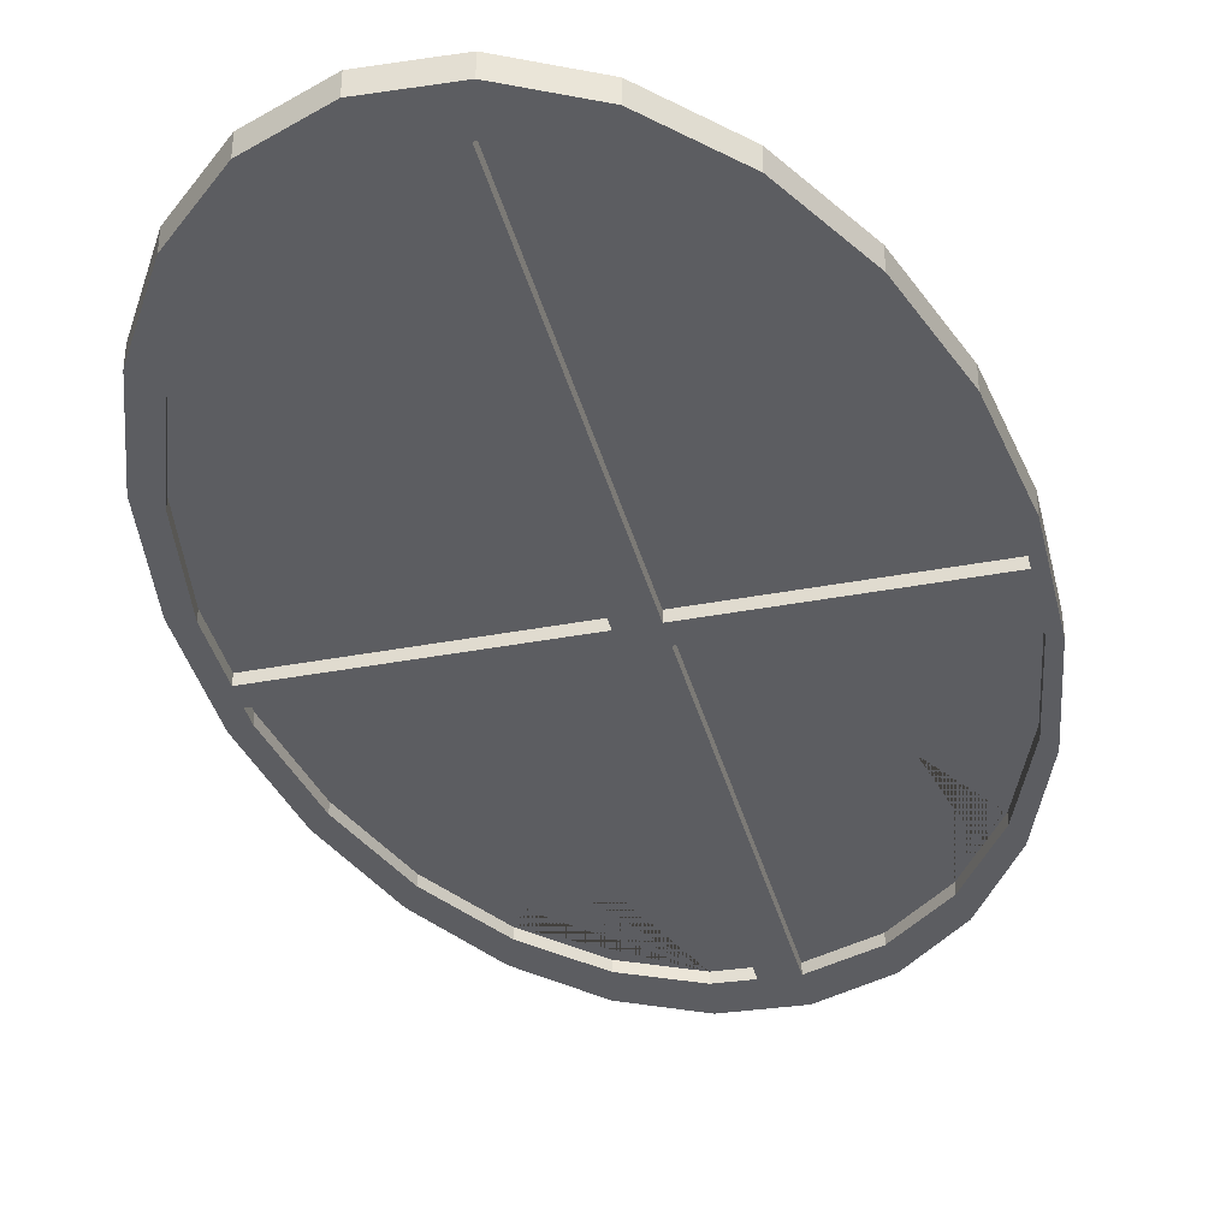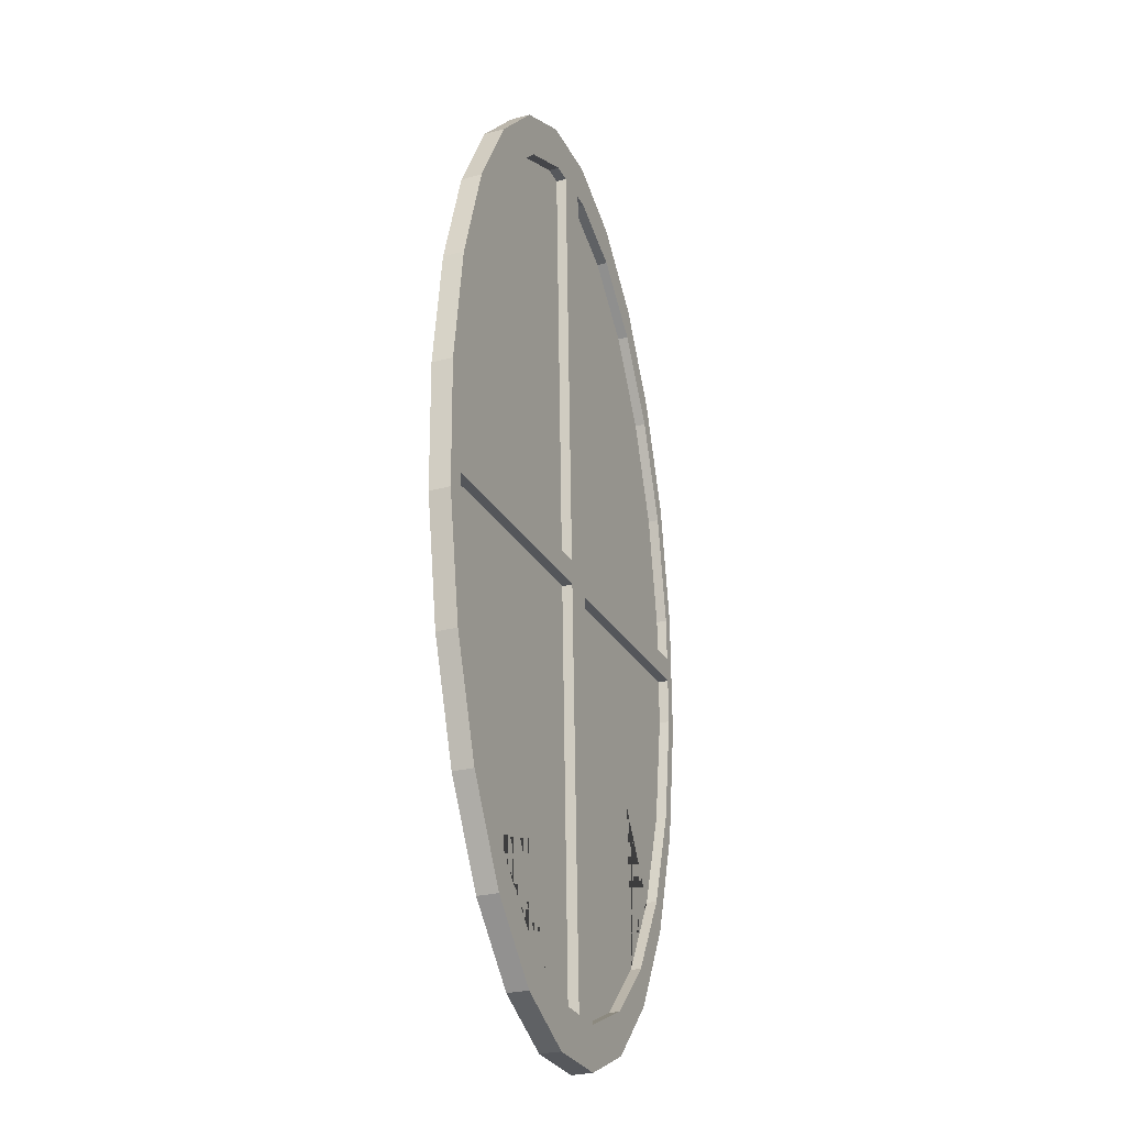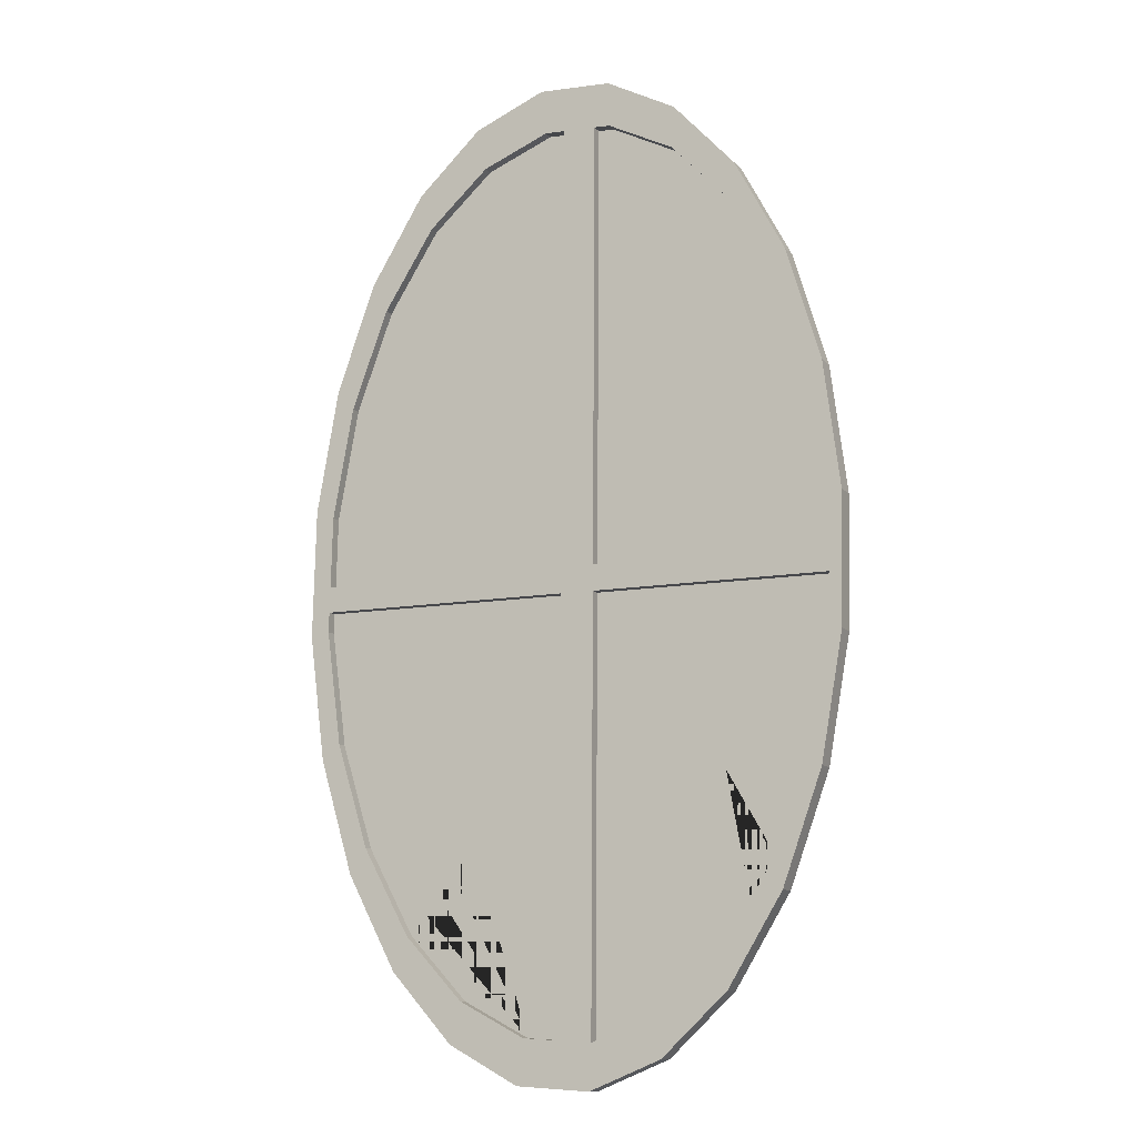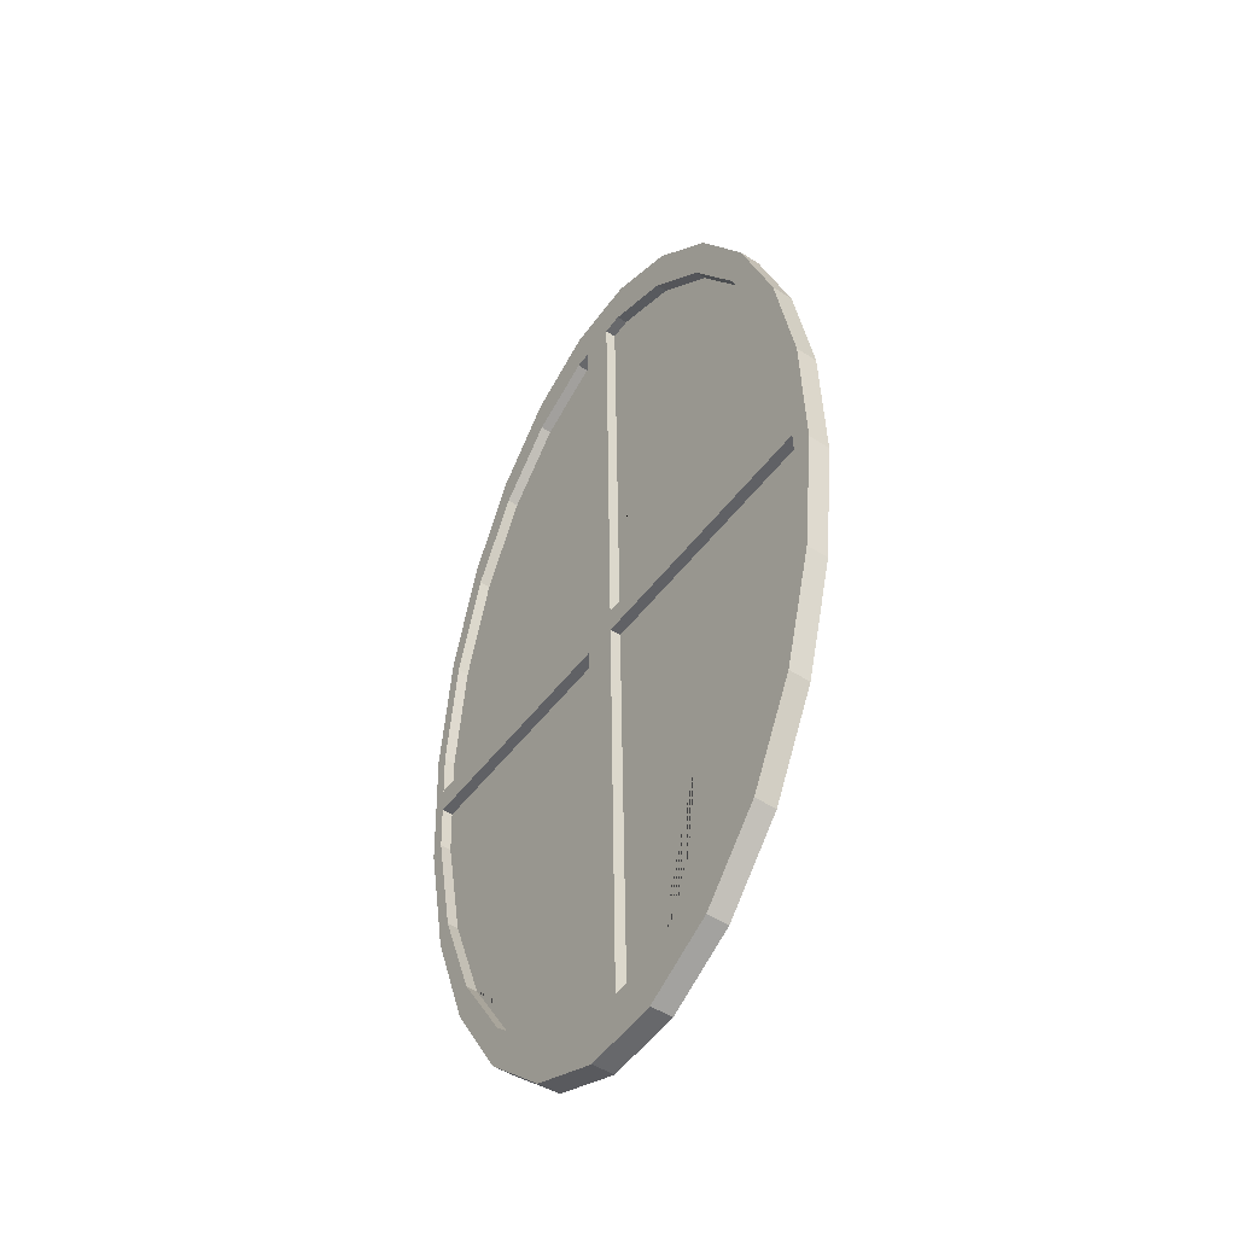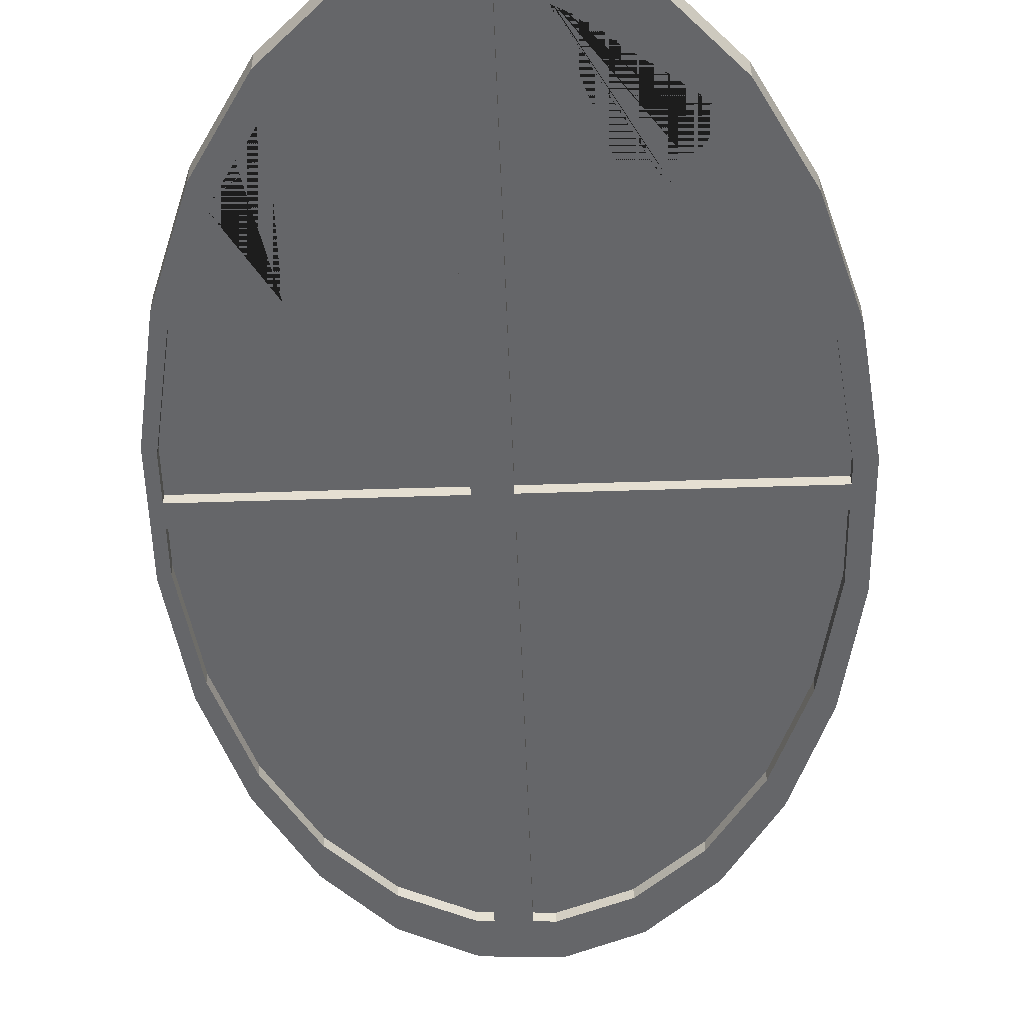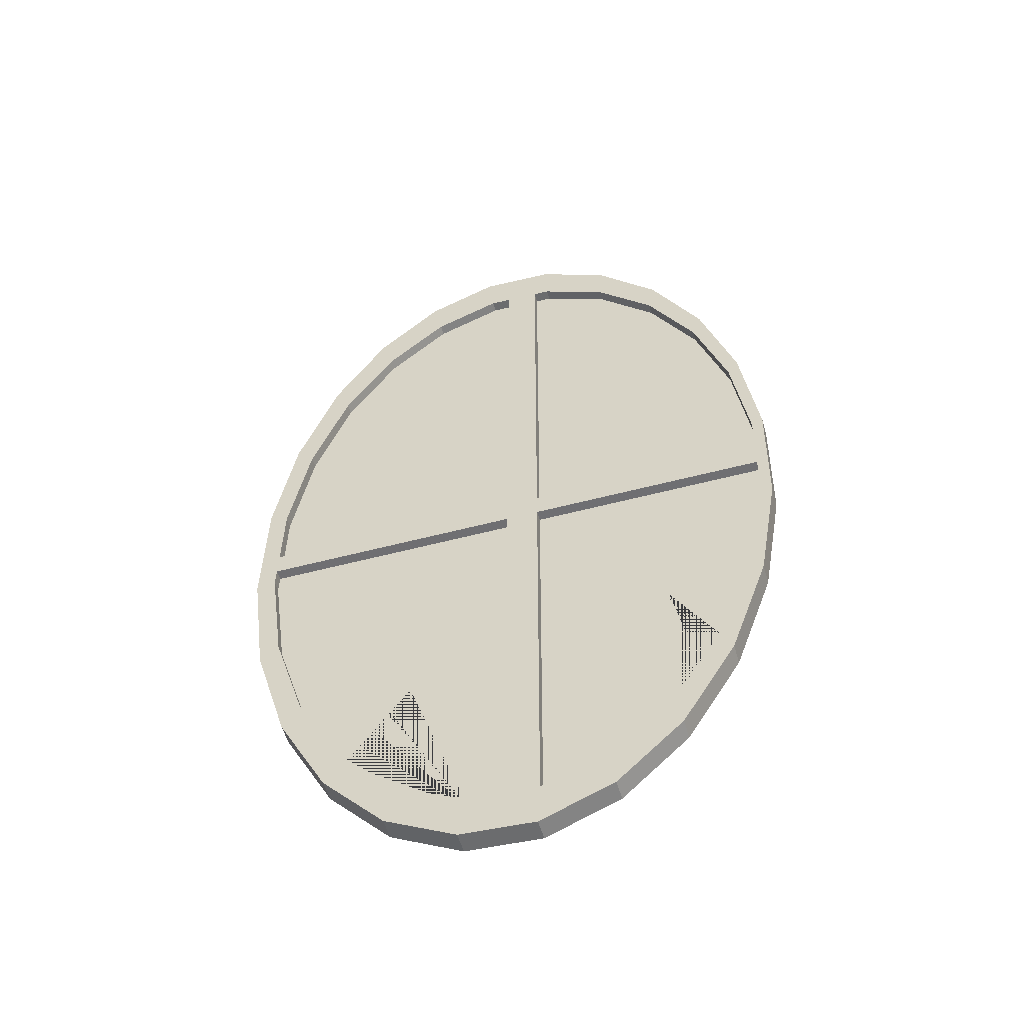
<metadata>
{"format":"obj","ext":"obj","renderer":"f3d","projection":"perspective","resolution":1024,"background":"white","views":[{"elev":-36.3,"azim":-166.0,"up":"+Z"},{"elev":-24.9,"azim":112.4,"up":"+Y"},{"elev":-10.9,"azim":-155.0,"up":"+Y"},{"elev":-50.3,"azim":54.4,"up":"+Y"},{"elev":-52.5,"azim":2.0,"up":"+Z"},{"elev":-54.0,"azim":-164.2,"up":"+Y"}]}
</metadata>
<code>
g default
v -0.473 -0.002975 -0.02911
v -0.02197 -0.002975 -0.02911
v -0.02197 0.8419 -0.01749
v -0.05215 0.8403 -0.01751
v -0.1787 0.7761 -0.01839
v -0.291 0.6588 -0.02
v -0.3816 0.4964 -0.02224
v -0.4442 0.2999 -0.02494
v -0.4745 0.08283 -0.02793
v -0.473 -0.003251 -0.009111
v -0.02197 -0.003251 -0.009111
v -0.02197 -0.0027 -0.04911
v -0.473 -0.0027 -0.04911
v -0.02197 0.8421 -0.03748
v -0.02197 0.8416 0.002513
v -0.01762 -0.9371 -0.02196
v -0.02197 -0.05157 -0.009775
v -0.02197 -0.8537 -0.02081
v -0.1505 -0.8024 -0.02011
v -0.1537 -0.8808 -0.02118
v -0.2669 -0.6968 -0.01865
v -0.2769 -0.7645 -0.01958
v -0.3631 -0.5438 -0.01655
v -0.3788 -0.5963 -0.01727
v -0.4325 -0.3541 -0.01394
v -0.4523 -0.3876 -0.0144
v -0.4706 -0.1404 -0.011
v -0.4926 -0.1526 -0.01117
v -0.4721 -0.05157 -0.009775
v -0.4745 0.08255 -0.00793
v -0.4721 -0.05129 -0.02977
v -0.02197 -0.05129 -0.02977
v -0.3631 -0.5436 -0.03655
v -0.315 -0.62 -0.0376
v -0.2696 -0.3844 -0.03436
v -0.2669 -0.6965 -0.03865
v -0.1505 -0.8022 -0.0401
v -0.02197 -0.8534 -0.04081
v -0.4706 -0.1402 -0.031
v -0.4325 -0.3538 -0.03393
v -0.2669 -0.6962 -0.05865
v -0.3631 -0.5433 -0.05654
v -0.1505 -0.8019 -0.0601
v -0.02197 -0.8531 -0.06081
v -0.02197 -0.05102 -0.04977
v -0.4721 -0.05102 -0.04977
v -0.4706 -0.1399 -0.05099
v -0.4325 -0.3535 -0.05393
v -0.3788 -0.5958 -0.05727
v -0.4523 -0.3871 -0.05439
v -0.4926 -0.1521 -0.05116
v -0.4745 0.0831 -0.04793
v -0.4646 0.332 -0.0445
v -0.4968 0.09318 -0.04779
v -0.4968 0.09263 -0.007791
v -0.4646 0.3314 -0.004506
v -0.3984 0.5475 -0.001533
v -0.3984 0.5481 -0.04153
v -0.3025 0.7262 0.000925
v -0.3025 0.7267 -0.03907
v -0.1835 0.8552 0.0027
v -0.1835 0.8557 -0.0373
v -0.04957 0.9258 0.003672
v -0.04957 0.9263 -0.03633
v 0.09024 0.9332 0.003773
v 0.09024 0.9337 -0.03622
v 0.2264 0.8768 0.002998
v 0.2264 0.8774 -0.037
v 0.3496 0.7606 0.001399
v 0.3496 0.7611 -0.0386
v 0.4514 0.5924 -0.000916
v 0.4514 0.5929 -0.04091
v 0.5249 0.3837 -0.003787
v 0.5249 0.3842 -0.04378
v 0.5652 0.1487 -0.00702
v 0.5652 0.1492 -0.04702
v 0.5694 -0.09657 -0.01039
v 0.5694 -0.09602 -0.05039
v 0.5373 -0.3354 -0.01368
v 0.5373 -0.3348 -0.05368
v 0.471 -0.5515 -0.01665
v 0.471 -0.5509 -0.05665
v 0.3751 -0.7301 -0.01911
v 0.3751 -0.7296 -0.05911
v 0.2562 -0.8591 -0.02089
v 0.2562 -0.8586 -0.06088
v 0.1222 -0.9297 -0.02186
v 0.1222 -0.9292 -0.06185
v -0.01762 -0.9366 -0.06196
v -0.1537 -0.8802 -0.06118
v -0.2769 -0.764 -0.05958
v 0.01387 0.8439 -0.03746
v -0.05215 0.8406 -0.0375
v -0.1787 0.7764 -0.03839
v -0.291 0.6591 -0.04
v -0.3816 0.4967 -0.04224
v -0.4442 0.3002 -0.04494
v -0.4442 0.2997 -0.004943
v -0.3816 0.4961 -0.00224
v -0.291 0.6585 -5e-06
v -0.1787 0.7759 0.001609
v -0.05215 0.84 0.002492
v 0.01387 0.8437 -0.01746
v 0.01387 0.8434 0.002538
v 0.04165 -0.8504 -0.02077
v 0.1101 -0.847 -0.02072
v 0.2366 -0.7828 -0.01983
v 0.349 -0.6655 -0.01822
v 0.4395 -0.503 -0.01599
v 0.5021 -0.3066 -0.01328
v 0.5325 -0.08946 -0.0103
v 0.5318 -0.05157 -0.009775
v 0.5309 -0.003251 -0.009111
v 0.5285 0.1335 -0.007229
v 0.4905 0.3472 -0.004289
v 0.421 0.5369 -0.001679
v 0.3248 0.6898 0.000425
v 0.2085 0.7955 0.001879
v 0.07989 0.8467 0.002584
v 0.04165 0.8448 0.002557
v 0.04165 -0.05157 -0.009775
v 0.04165 -0.8502 -0.04076
v 0.04165 -0.05129 -0.02977
v 0.1101 -0.8467 -0.04072
v 0.1733 -0.8146 -0.04027
v 0.2299 -0.4997 -0.03594
v 0.349 -0.6652 -0.03822
v 0.4395 -0.5028 -0.03599
v 0.5021 -0.3063 -0.03328
v 0.5325 -0.08919 -0.03029
v 0.5318 -0.05129 -0.02977
v 0.2366 -0.7825 -0.03983
v 0.2366 -0.7822 -0.05983
v 0.1101 -0.8464 -0.06071
v 0.349 -0.6649 -0.05822
v 0.4395 -0.5025 -0.05598
v 0.5021 -0.306 -0.05328
v 0.5325 -0.08891 -0.05029
v 0.5318 -0.05102 -0.04977
v 0.04165 -0.05102 -0.04977
v 0.04165 -0.003251 -0.009111
v 0.5309 -0.002975 -0.02911
v 0.04165 -0.002975 -0.02911
v 0.07989 0.847 -0.01741
v 0.04165 0.8451 -0.01744
v 0.5285 0.1338 -0.02723
v 0.4905 0.3474 -0.02429
v 0.421 0.5372 -0.02168
v 0.3248 0.6901 -0.01957
v 0.2085 0.7958 -0.01812
v 0.04165 0.8454 -0.03744
v 0.07989 0.8473 -0.03741
v 0.04165 -0.0027 -0.04911
v 0.2085 0.7961 -0.03812
v 0.3248 0.6904 -0.03957
v 0.421 0.5375 -0.04167
v 0.4905 0.3477 -0.04429
v 0.5285 0.1341 -0.04723
v 0.5309 -0.0027 -0.04911
v 0.04165 -0.8499 -0.06076
g Mesh16Model
f 1 2 3 4 5 6 7 8 9
f 2 1 10 11
f 1 2 12 13
f 2 3 14 12
f 3 2 11 15
f 11 16 15
f 17 16 11
f 18 16 17
f 19 16 18
f 19 20 16
f 21 20 19
f 21 22 20
f 23 22 21
f 23 24 22
f 25 24 23
f 25 26 24
f 27 26 25
f 27 28 26
f 29 28 27
f 28 29 30
f 30 29 10
f 29 11 10
f 11 29 17
f 31 32 17 29
f 33 34 35 36 37 38 32 31 39 40
f 34 33 23 21 36
f 33 34 36 41 42
f 34 36 35
f 36 37 43 41
f 37 36 21 19
f 38 37 19 18
f 37 38 44 43
f 38 32 45 44
f 32 38 18 17
f 32 31 46 45
f 31 39 47 46
f 39 31 29 27
f 40 39 27 25
f 39 40 48 47
f 40 33 42 48
f 33 40 25 23
f 49 48 42
f 50 48 49
f 50 47 48
f 51 47 50
f 47 51 46
f 46 51 52
f 51 53 52
f 53 51 54
f 55 54 51 28
f 56 53 54 55
f 57 58 53 56
f 59 60 58 57
f 61 62 60 59
f 63 64 62 61
f 65 66 64 63
f 67 68 66 65
f 69 70 68 67
f 71 72 70 69
f 73 74 72 71
f 75 76 74 73
f 77 78 76 75
f 79 80 78 77
f 81 82 80 79
f 83 84 82 81
f 85 86 84 83
f 87 88 86 85
f 16 89 88 87
f 20 90 89 16
f 22 91 90 20
f 24 49 91 22
f 26 50 49 24
f 28 51 50 26
f 49 42 91
f 91 42 41
f 91 41 90
f 90 41 43
f 90 43 89
f 89 43 44
f 44 92 89
f 45 92 44
f 12 92 45
f 92 12 14
f 14 66 92
f 14 64 66
f 93 64 14
f 94 64 93
f 94 62 64
f 95 62 94
f 95 60 62
f 96 60 95
f 96 58 60
f 97 58 96
f 97 53 58
f 52 53 97
f 8 9 52 97
f 9 8 98 30
f 8 7 99 98
f 7 8 97 96
f 6 7 96 95
f 7 6 100 99
f 6 5 101 100
f 5 6 95 94
f 4 5 94 93
f 5 4 102 101
f 4 3 15 102
f 3 4 93 14
f 103 3 14 92
f 103 3 15 104
f 15 16 104
f 104 16 105
f 105 16 87
f 105 87 106
f 106 87 107
f 107 87 85
f 107 85 108
f 108 85 83
f 108 83 109
f 109 83 81
f 109 81 110
f 110 81 79
f 110 79 111
f 75 111 79
f 75 112 111
f 75 113 112
f 75 114 113
f 73 114 75
f 73 115 114
f 71 115 73
f 71 116 115
f 69 116 71
f 69 117 116
f 67 117 69
f 67 118 117
f 65 118 67
f 65 119 118
f 65 120 119
f 65 104 120
f 65 15 104
f 63 15 65
f 63 102 15
f 63 101 102
f 61 101 63
f 61 100 101
f 59 100 61
f 59 99 100
f 57 99 59
f 57 98 99
f 56 98 57
f 56 30 98
f 56 28 30
f 28 56 55
f 105 120 104
f 120 105 121
f 122 123 121 105
f 124 125 126 127 128 129 130 131 123 122
f 125 124 106 107 132
f 124 125 132 133 134
f 132 127 126 125
f 127 132 107 108
f 132 127 135 133
f 127 128 136 135
f 128 127 108 109
f 129 128 109 110
f 128 129 137 136
f 129 130 138 137
f 130 129 110 111
f 131 130 111 112
f 130 131 139 138
f 131 123 140 139
f 123 131 112 121
f 112 141 121
f 141 112 113
f 142 143 141 113
f 144 145 143 142 146 147 148 149 150
f 145 144 119 120
f 144 145 151 152
f 145 143 153 151
f 143 145 120 141
f 145 103 104 120
f 145 103 92 151
f 92 66 151
f 151 66 152
f 152 66 154
f 154 66 68
f 154 68 155
f 155 68 70
f 155 70 156
f 156 70 72
f 156 72 157
f 157 72 74
f 157 74 158
f 158 74 76
f 158 76 159
f 159 76 139
f 139 76 138
f 138 76 80
f 80 76 78
f 80 137 138
f 82 137 80
f 82 136 137
f 84 136 82
f 84 135 136
f 86 135 84
f 86 133 135
f 88 133 86
f 88 134 133
f 88 160 134
f 89 160 88
f 89 92 160
f 160 92 151
f 160 151 153
f 160 153 140
f 159 140 153
f 140 159 139
f 143 142 159 153
f 142 146 158 159
f 146 142 113 114
f 147 146 114 115
f 146 147 157 158
f 147 148 156 157
f 148 147 115 116
f 149 148 116 117
f 148 149 155 156
f 149 150 154 155
f 150 149 117 118
f 144 150 118 119
f 150 144 152 154
f 123 122 160 140
f 122 124 134 160
f 124 122 105 106
f 120 121 141
f 75 79 77
f 1 9 30 10
f 9 1 13 52
f 46 52 13
f 12 46 13
f 46 12 45

</code>
